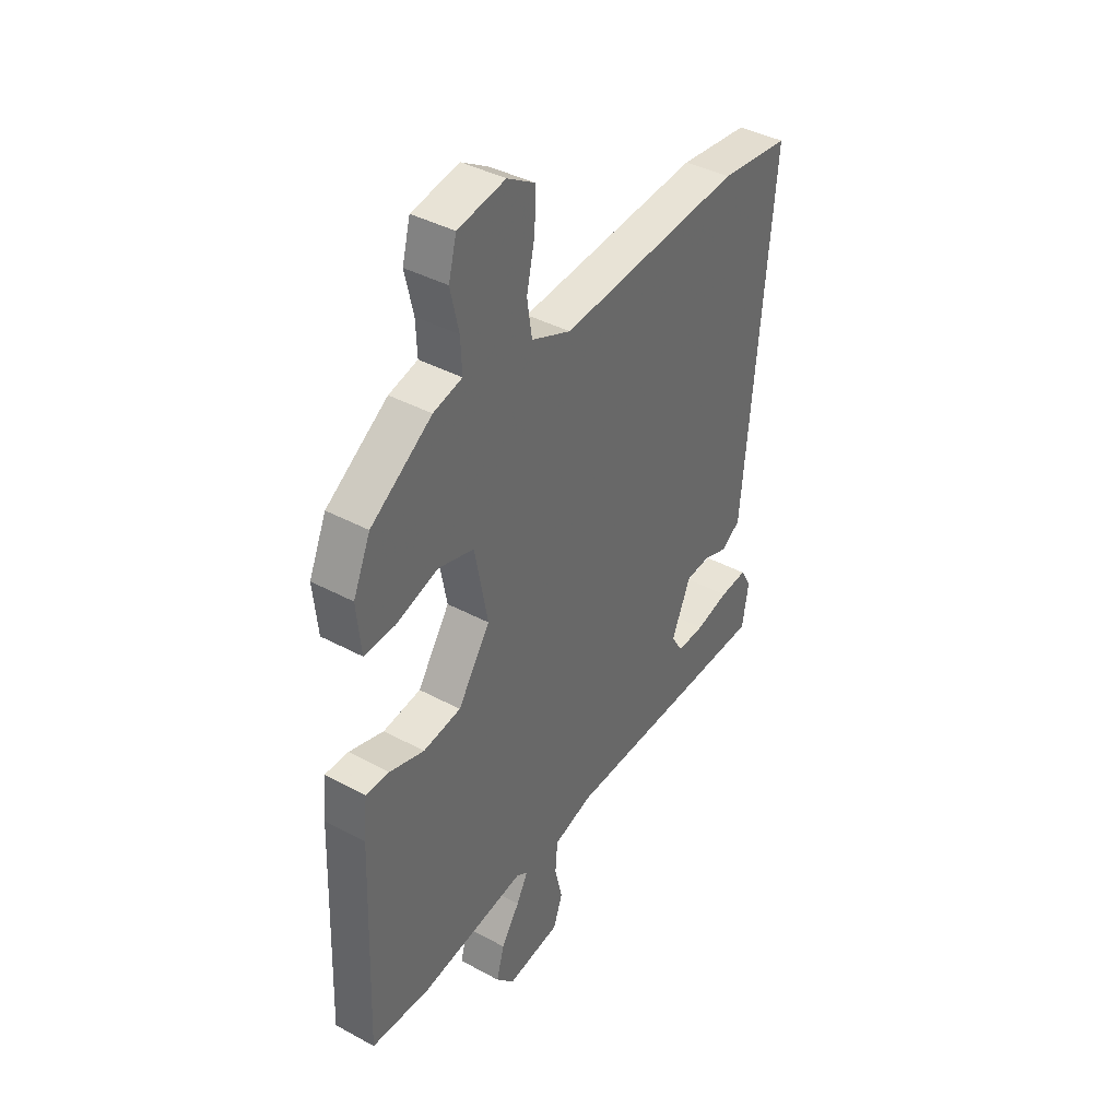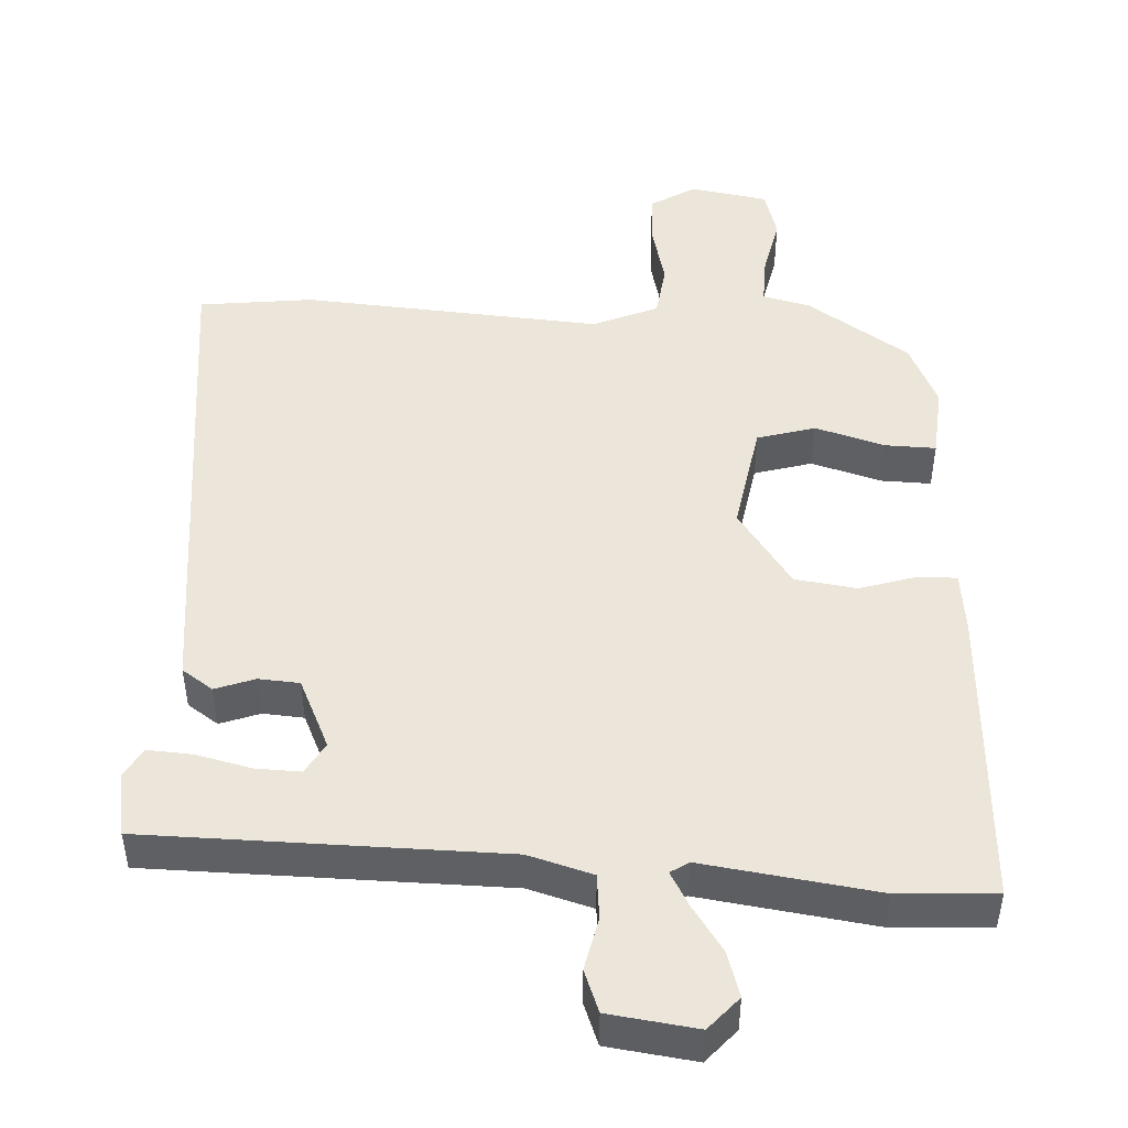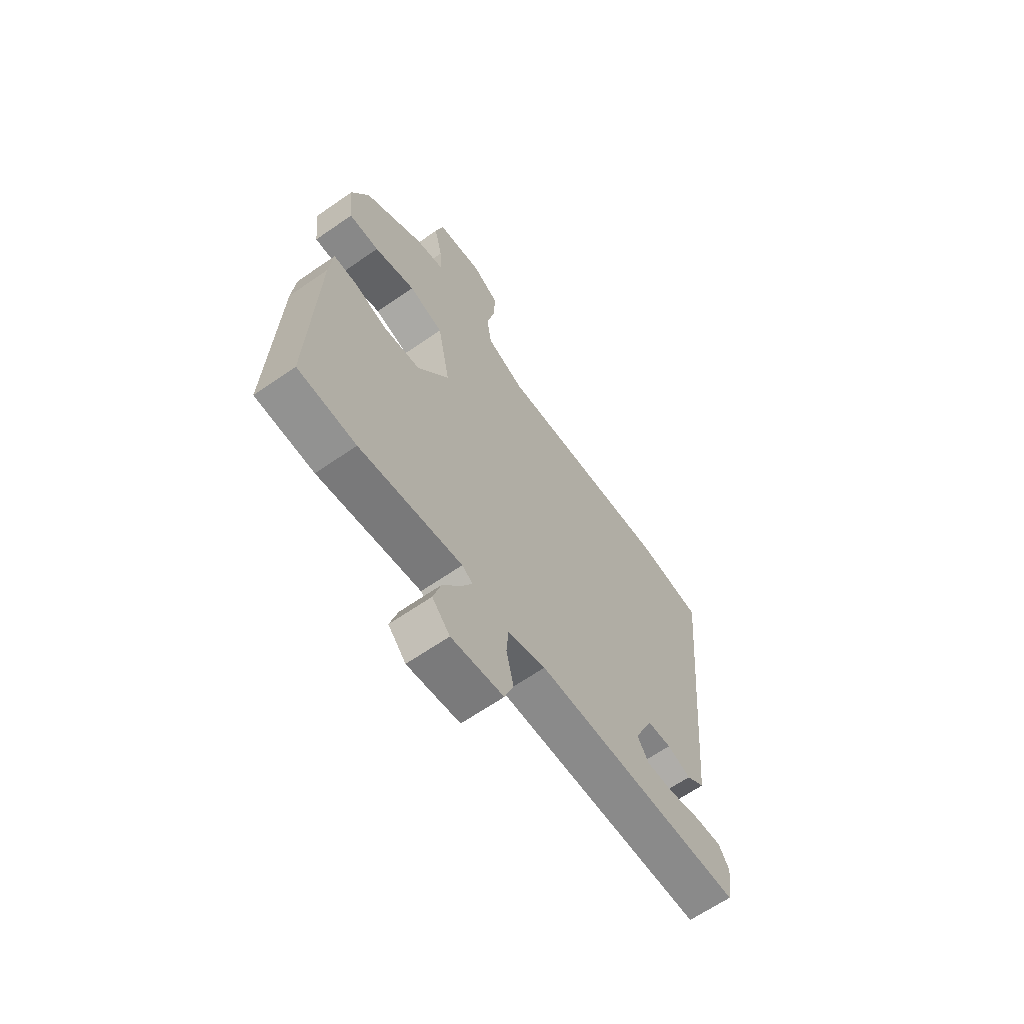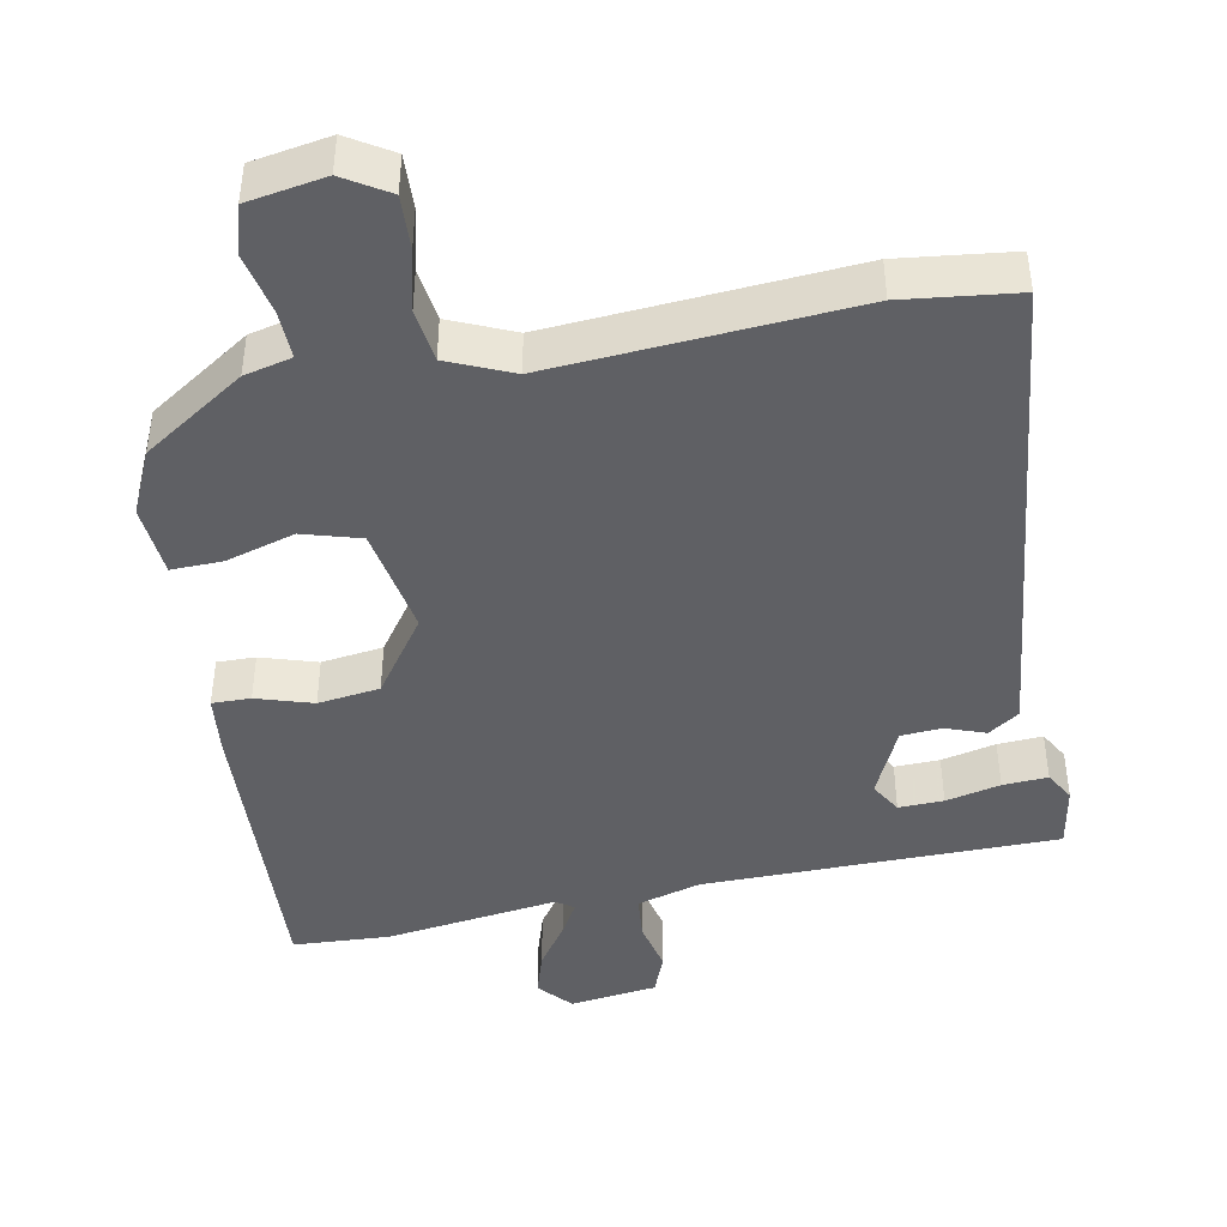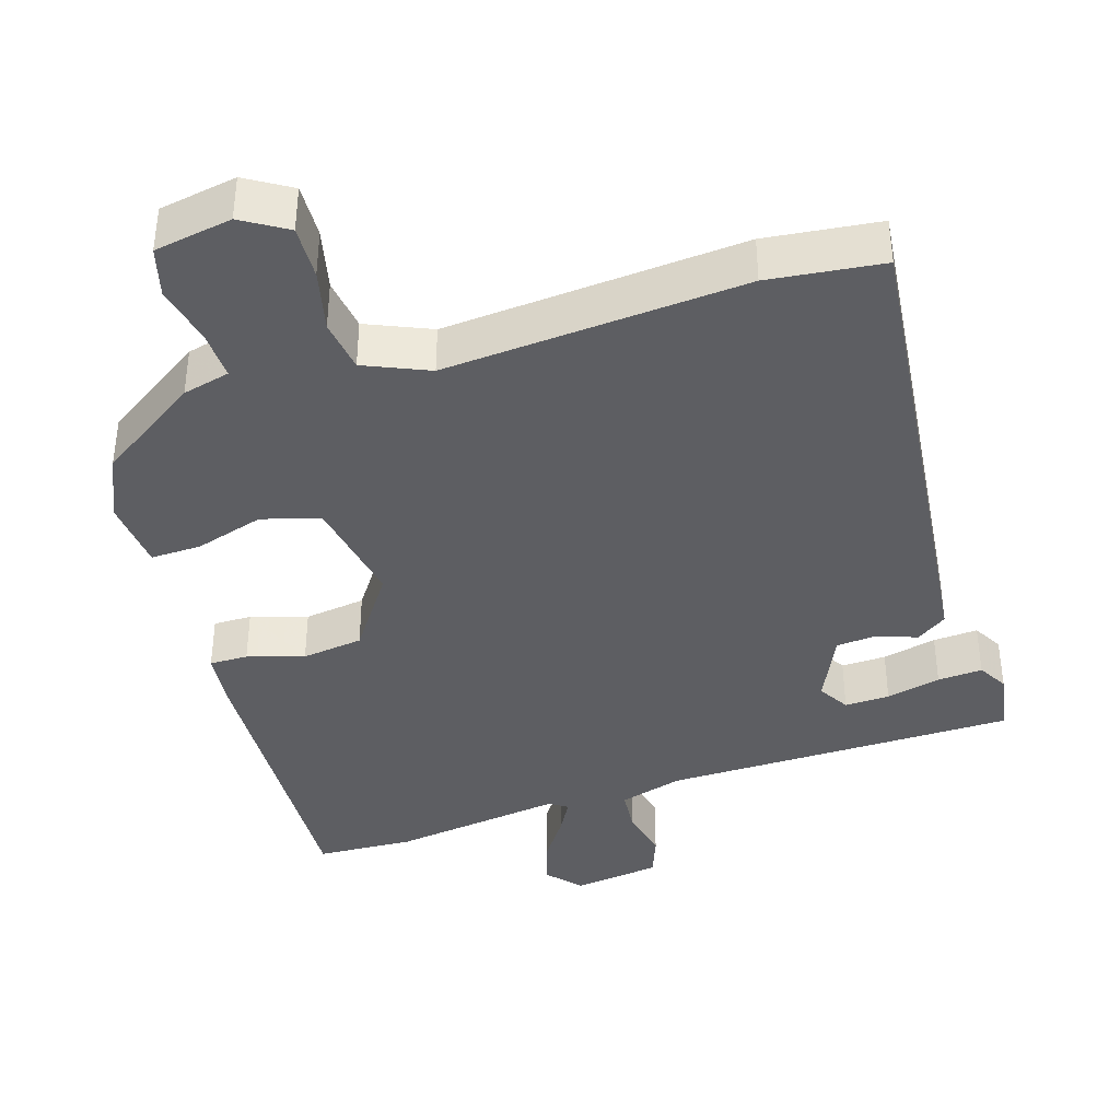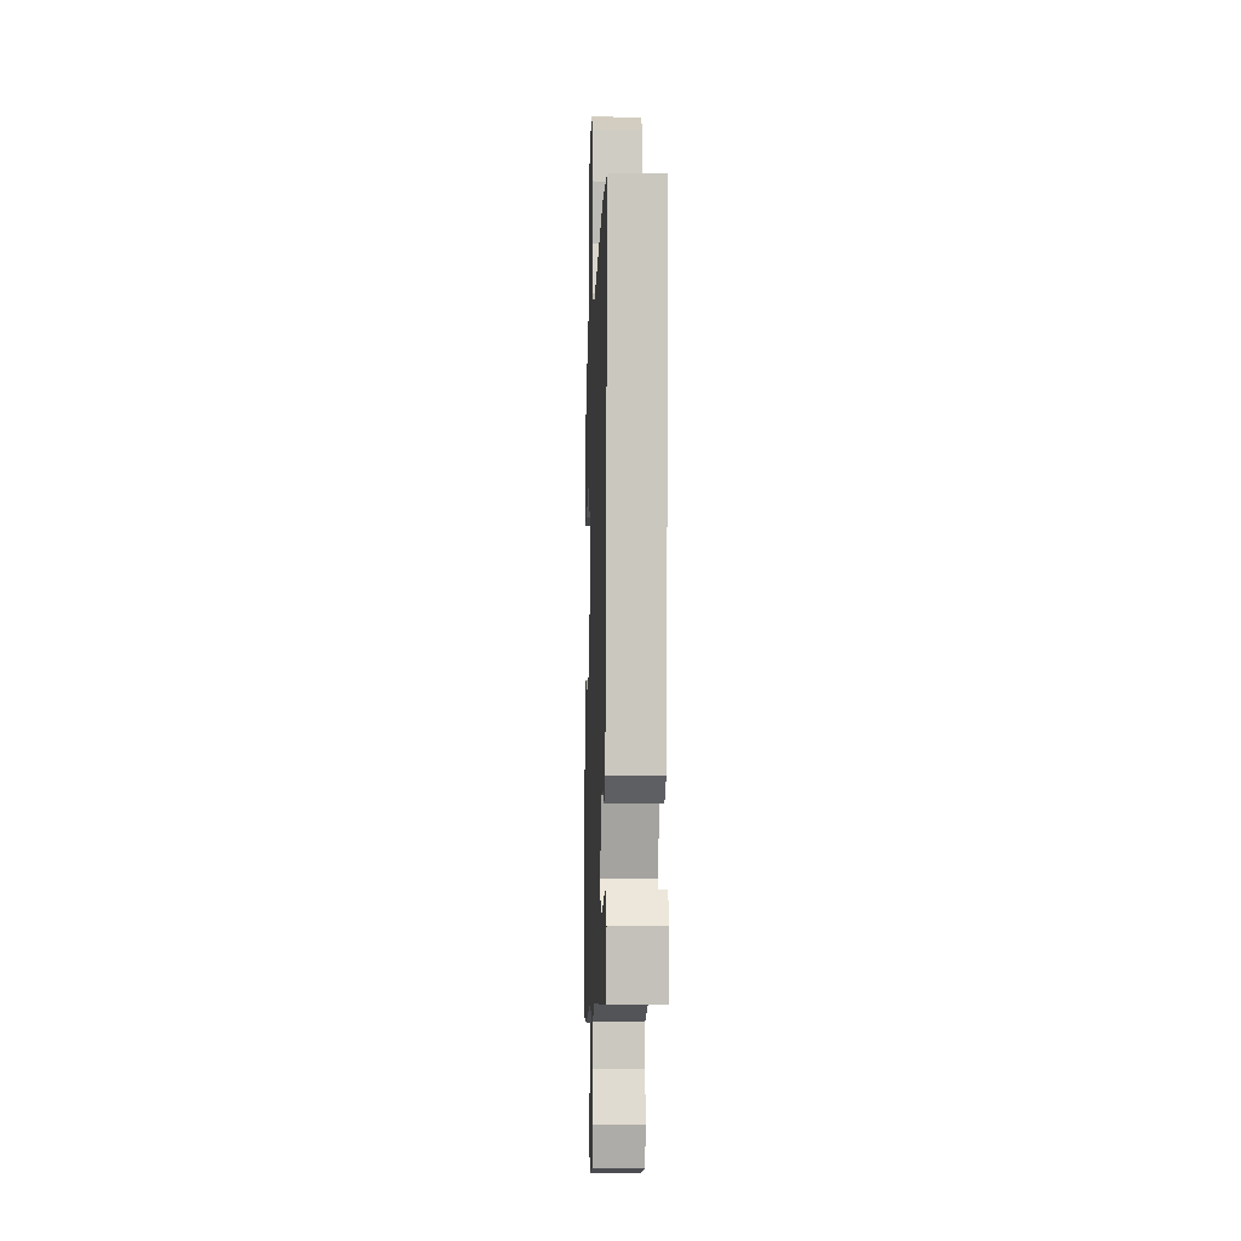
<metadata>
{"format":"obj","ext":"obj","renderer":"f3d","projection":"perspective","resolution":1024,"background":"white","views":[{"elev":39.7,"azim":-56.1,"up":"+Z"},{"elev":47.8,"azim":-177.9,"up":"+Y"},{"elev":-64.7,"azim":-55.1,"up":"+Z"},{"elev":-43.6,"azim":9.9,"up":"+Y"},{"elev":-39.1,"azim":16.7,"up":"+Y"},{"elev":-6.4,"azim":87.9,"up":"+Z"}]}
</metadata>
<code>
v 0.503 0.07 -0.449
v 0.016 0.07 -0.462
v -0.072 0.07 -0.489
v -0.077 0.07 -0.551
v -0.06 0.07 -0.623
v -0.081 0.07 -0.681
v -0.202 0.07 -0.699
v -0.243 0.07 -0.654
v -0.225 0.07 -0.592
v -0.184 0.07 -0.53
v -0.158 0.07 -0.482
v -0.183 0.07 -0.466
v -0.421 0.07 -0.503
v -0.555 0.07 -0.498
v -0.54 0.07 -0.079
v -0.532 0.07 0.004
v -0.479 0.07 0.004
v -0.401 0.07 -0.019
v -0.316 0.07 -0.006
v -0.243 0.07 0.102
v -0.272 0.07 0.254
v -0.352 0.07 0.276
v -0.447 0.07 0.246
v -0.517 0.07 0.243
v -0.527 0.07 0.343
v -0.488 0.07 0.432
v -0.35 0.07 0.527
v -0.285 0.07 0.544
v -0.288 0.07 0.611
v -0.307 0.07 0.694
v -0.289 0.07 0.762
v -0.182 0.07 0.782
v -0.12 0.07 0.745
v -0.122 0.07 0.671
v -0.141 0.07 0.586
v -0.13 0.07 0.513
v -0.041 0.07 0.476
v 0.371 0.07 0.513
v 0.528 0.07 0.497
v 0.478 0.07 -0.041
v 0.464 0.07 -0.19
v 0.422 0.07 -0.22
v 0.367 0.07 -0.201
v 0.311 0.07 -0.206
v 0.268 0.07 -0.304
v 0.294 0.07 -0.347
v 0.356 0.07 -0.344
v 0.431 0.07 -0.325
v 0.493 0.07 -0.32
v 0.517 0.07 -0.361
v 0.503 0 -0.449
v 0.016 0 -0.462
v -0.072 0 -0.489
v -0.077 0 -0.551
v -0.06 0 -0.623
v -0.081 0 -0.681
v -0.202 0 -0.699
v -0.243 0 -0.654
v -0.225 0 -0.592
v -0.184 0 -0.53
v -0.158 0 -0.482
v -0.183 0 -0.466
v -0.421 0 -0.503
v -0.555 0 -0.498
v -0.54 0 -0.079
v -0.532 0 0.004
v -0.479 0 0.004
v -0.401 0 -0.019
v -0.316 0 -0.006
v -0.243 0 0.102
v -0.272 0 0.254
v -0.352 0 0.276
v -0.447 0 0.246
v -0.517 0 0.243
v -0.527 0 0.343
v -0.488 0 0.432
v -0.35 0 0.527
v -0.285 0 0.544
v -0.288 0 0.611
v -0.307 0 0.694
v -0.289 0 0.762
v -0.182 0 0.782
v -0.12 0 0.745
v -0.122 0 0.671
v -0.141 0 0.586
v -0.13 0 0.513
v -0.041 0 0.476
v 0.371 0 0.513
v 0.528 0 0.497
v 0.478 0 -0.041
v 0.464 0 -0.19
v 0.422 0 -0.22
v 0.367 0 -0.201
v 0.311 0 -0.206
v 0.268 0 -0.304
v 0.294 0 -0.347
v 0.356 0 -0.344
v 0.431 0 -0.325
v 0.493 0 -0.32
v 0.517 0 -0.361
f 50 1 2
f 49 50 2
f 48 49 2
f 47 48 2
f 46 47 2 3
f 45 46 3
f 44 45 3
f 41 42 43
f 40 41 43
f 39 40 43
f 38 39 43
f 37 38 43
f 36 37 43 44
f 33 34 35
f 32 33 35
f 31 32 35
f 30 31 35
f 29 30 35
f 28 29 35 36
f 27 28 36
f 26 27 36
f 25 26 36
f 24 25 36
f 23 24 36
f 22 23 36
f 21 22 36
f 36 44 3
f 21 36 3
f 20 21 3
f 16 17 18
f 15 16 18
f 14 15 18
f 13 14 18
f 12 13 18
f 11 12 18 19
f 8 9 10
f 7 8 10
f 6 7 10
f 5 6 10
f 4 5 10
f 4 10 11
f 11 19 20
f 4 11 20
f 3 4 20
f 52 51 100
f 52 100 99
f 52 99 98
f 52 98 97
f 53 52 97 96
f 53 96 95
f 53 95 94
f 93 92 91
f 93 91 90
f 93 90 89
f 93 89 88
f 93 88 87
f 94 93 87 86
f 85 84 83
f 85 83 82
f 85 82 81
f 85 81 80
f 85 80 79
f 86 85 79 78
f 86 78 77
f 86 77 76
f 86 76 75
f 86 75 74
f 86 74 73
f 86 73 72
f 86 72 71
f 53 94 86
f 53 86 71
f 53 71 70
f 68 67 66
f 68 66 65
f 68 65 64
f 68 64 63
f 68 63 62
f 69 68 62 61
f 60 59 58
f 60 58 57
f 60 57 56
f 60 56 55
f 60 55 54
f 61 60 54
f 70 69 61
f 70 61 54
f 70 54 53
f 1 51 52 2
f 2 52 53 3
f 3 53 54 4
f 4 54 55 5
f 5 55 56 6
f 6 56 57 7
f 7 57 58 8
f 8 58 59 9
f 9 59 60 10
f 10 60 61 11
f 11 61 62 12
f 12 62 63 13
f 13 63 64 14
f 14 64 65 15
f 15 65 66 16
f 16 66 67 17
f 17 67 68 18
f 18 68 69 19
f 19 69 70 20
f 20 70 71 21
f 21 71 72 22
f 22 72 73 23
f 23 73 74 24
f 24 74 75 25
f 25 75 76 26
f 26 76 77 27
f 27 77 78 28
f 28 78 79 29
f 29 79 80 30
f 30 80 81 31
f 31 81 82 32
f 32 82 83 33
f 33 83 84 34
f 34 84 85 35
f 35 85 86 36
f 36 86 87 37
f 37 87 88 38
f 38 88 89 39
f 39 89 90 40
f 40 90 91 41
f 41 91 92 42
f 42 92 93 43
f 43 93 94 44
f 44 94 95 45
f 45 95 96 46
f 46 96 97 47
f 47 97 98 48
f 48 98 99 49
f 49 99 100 50
f 50 100 51 1

</code>
